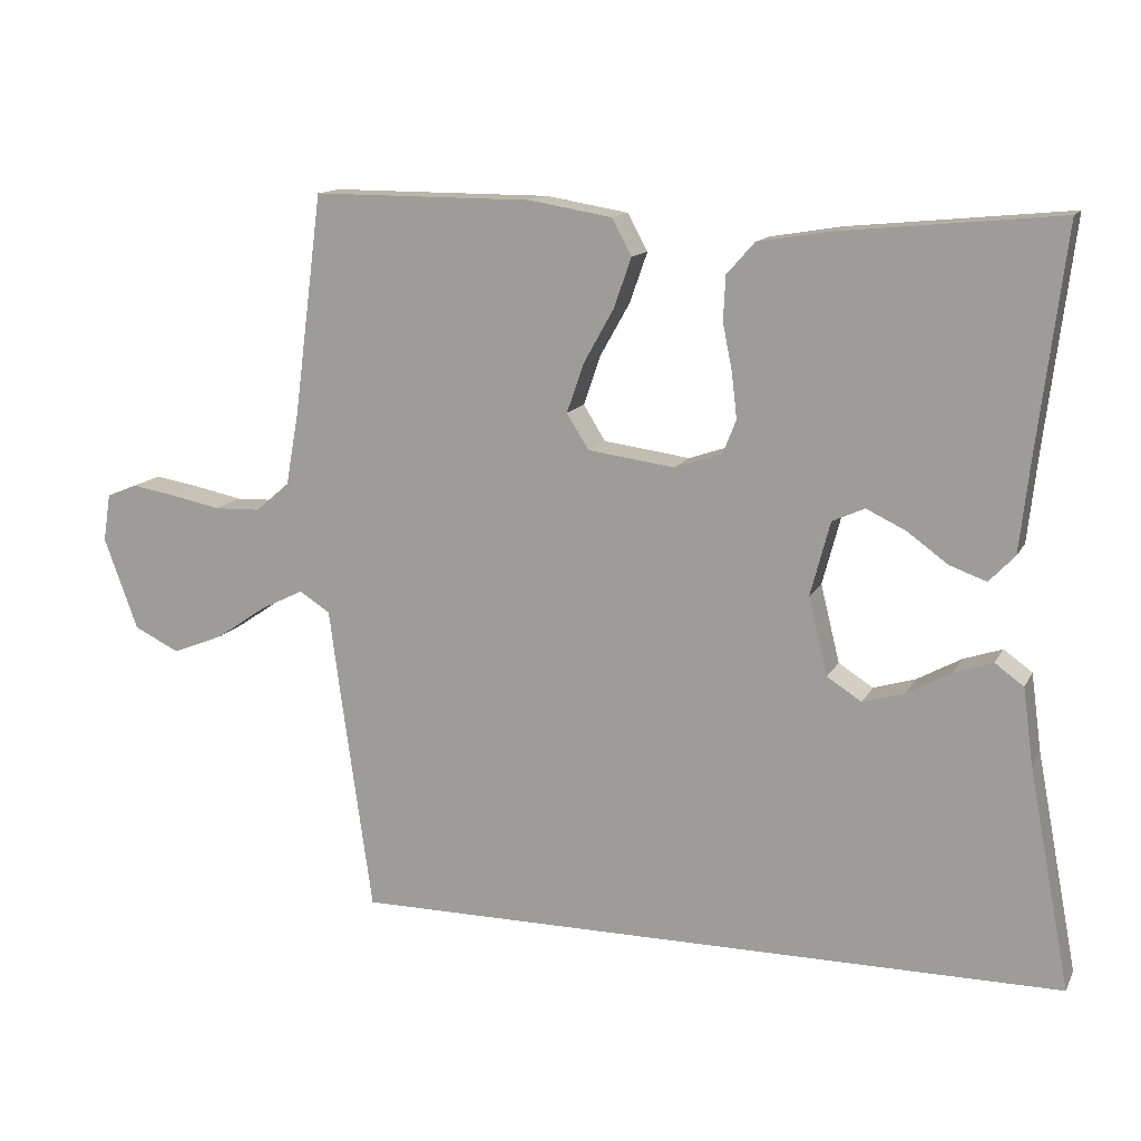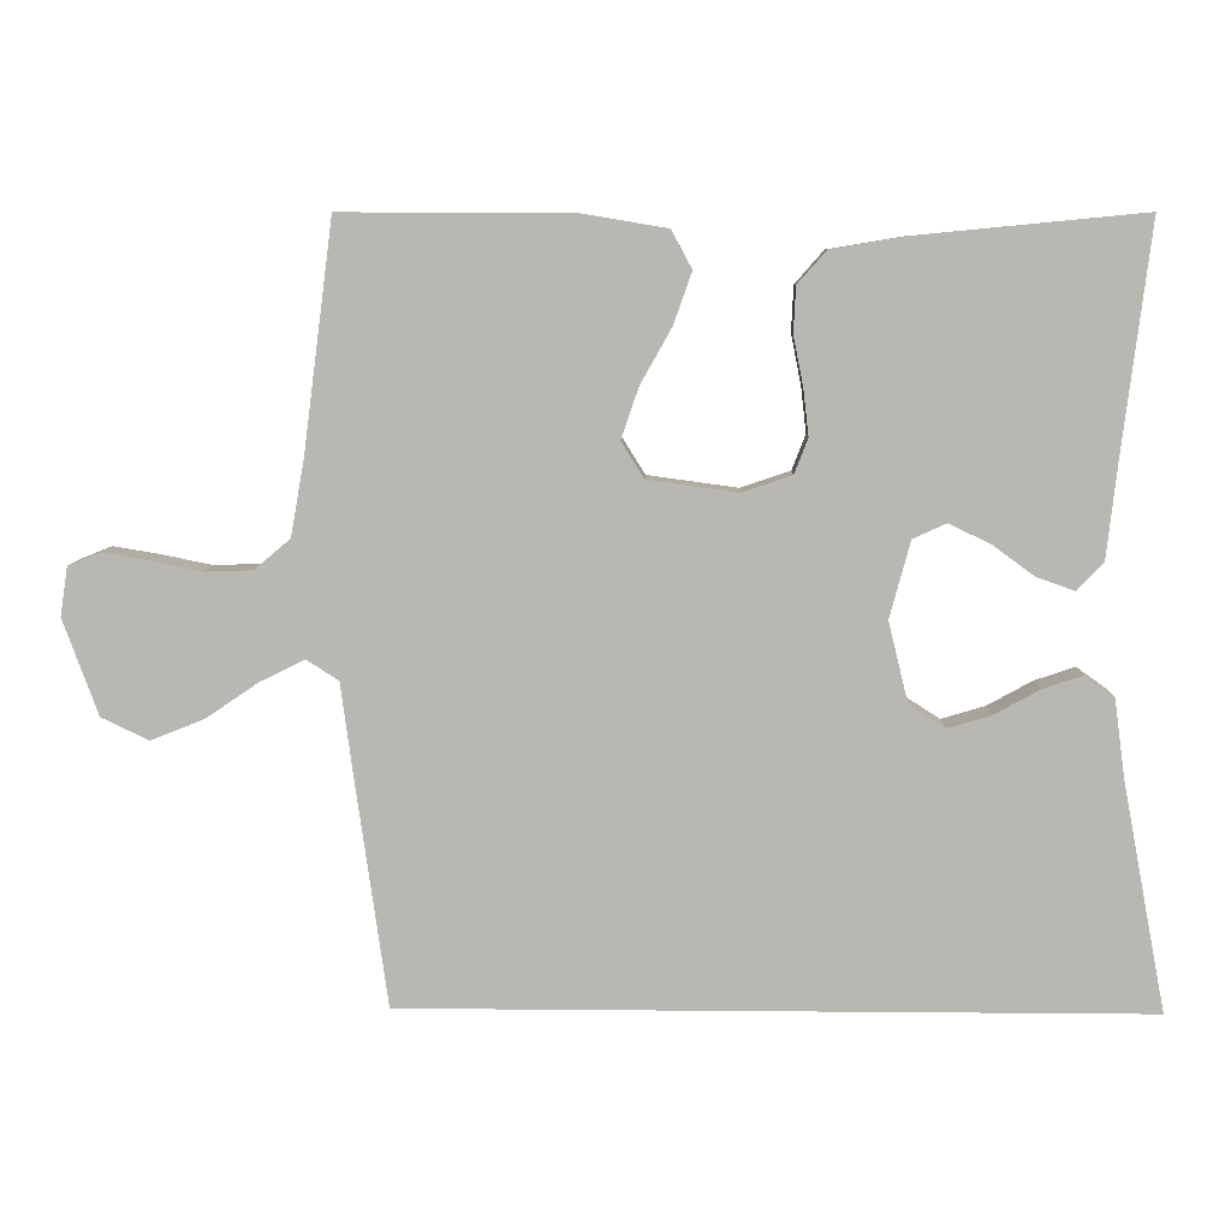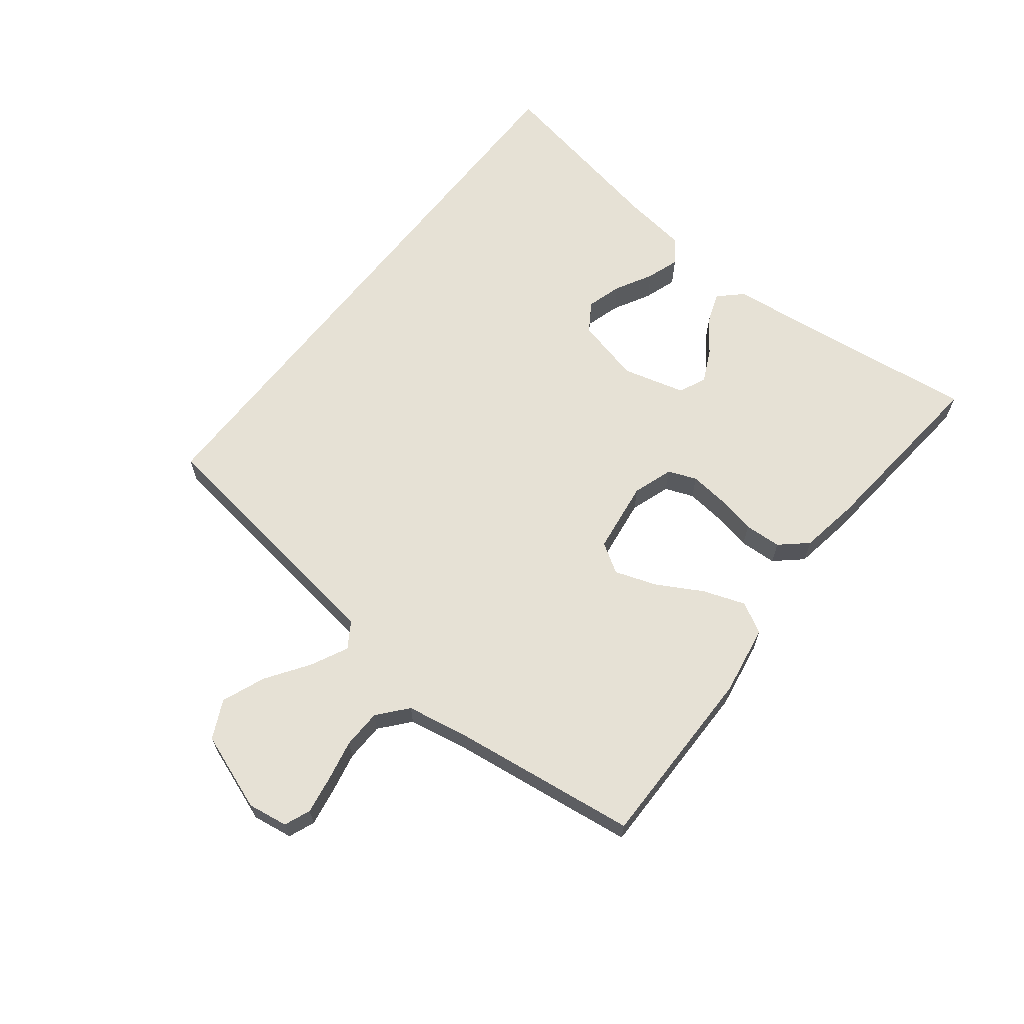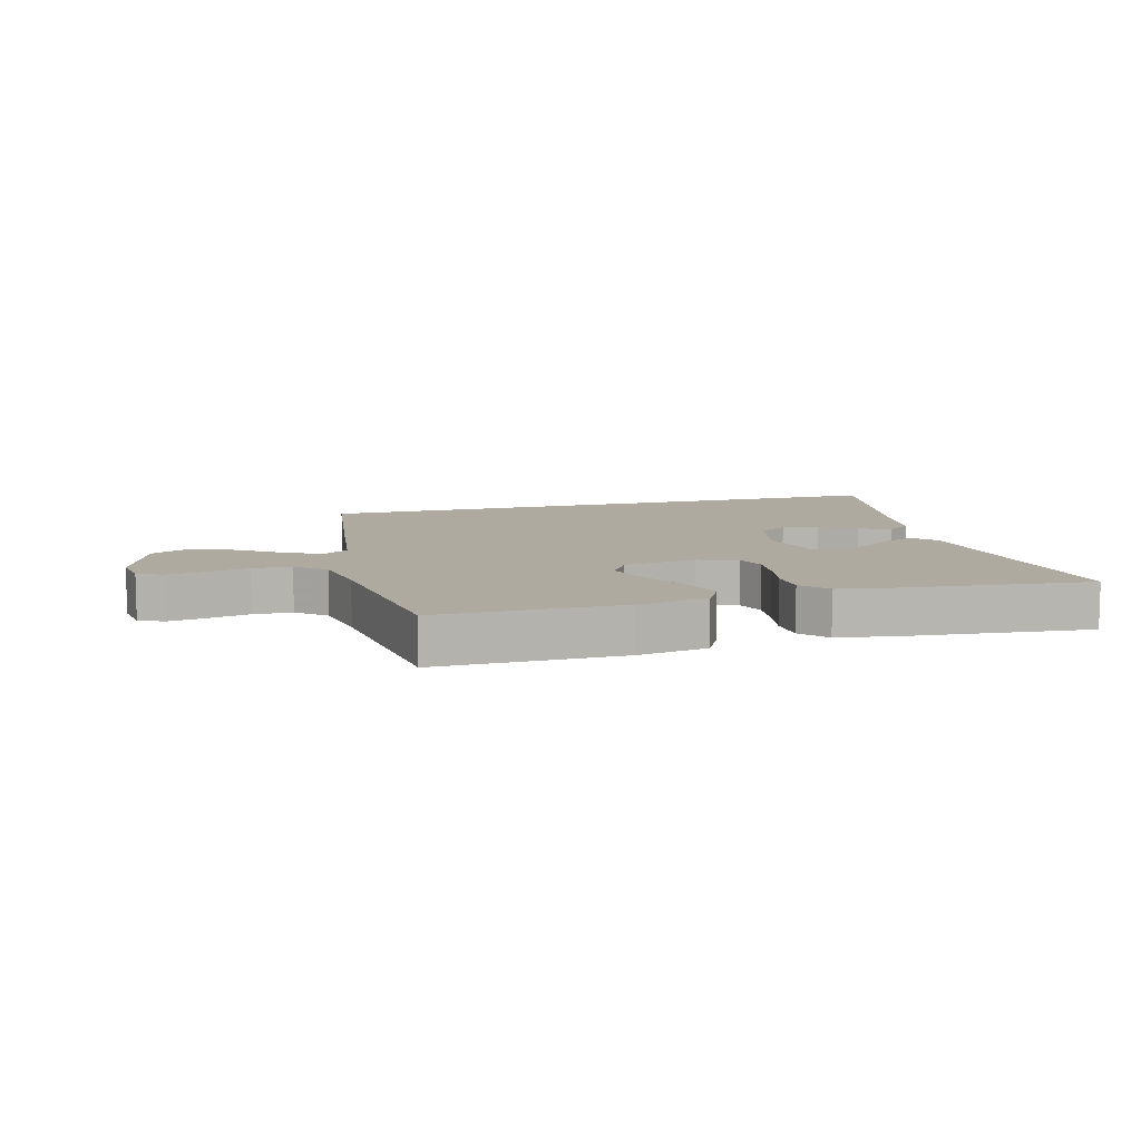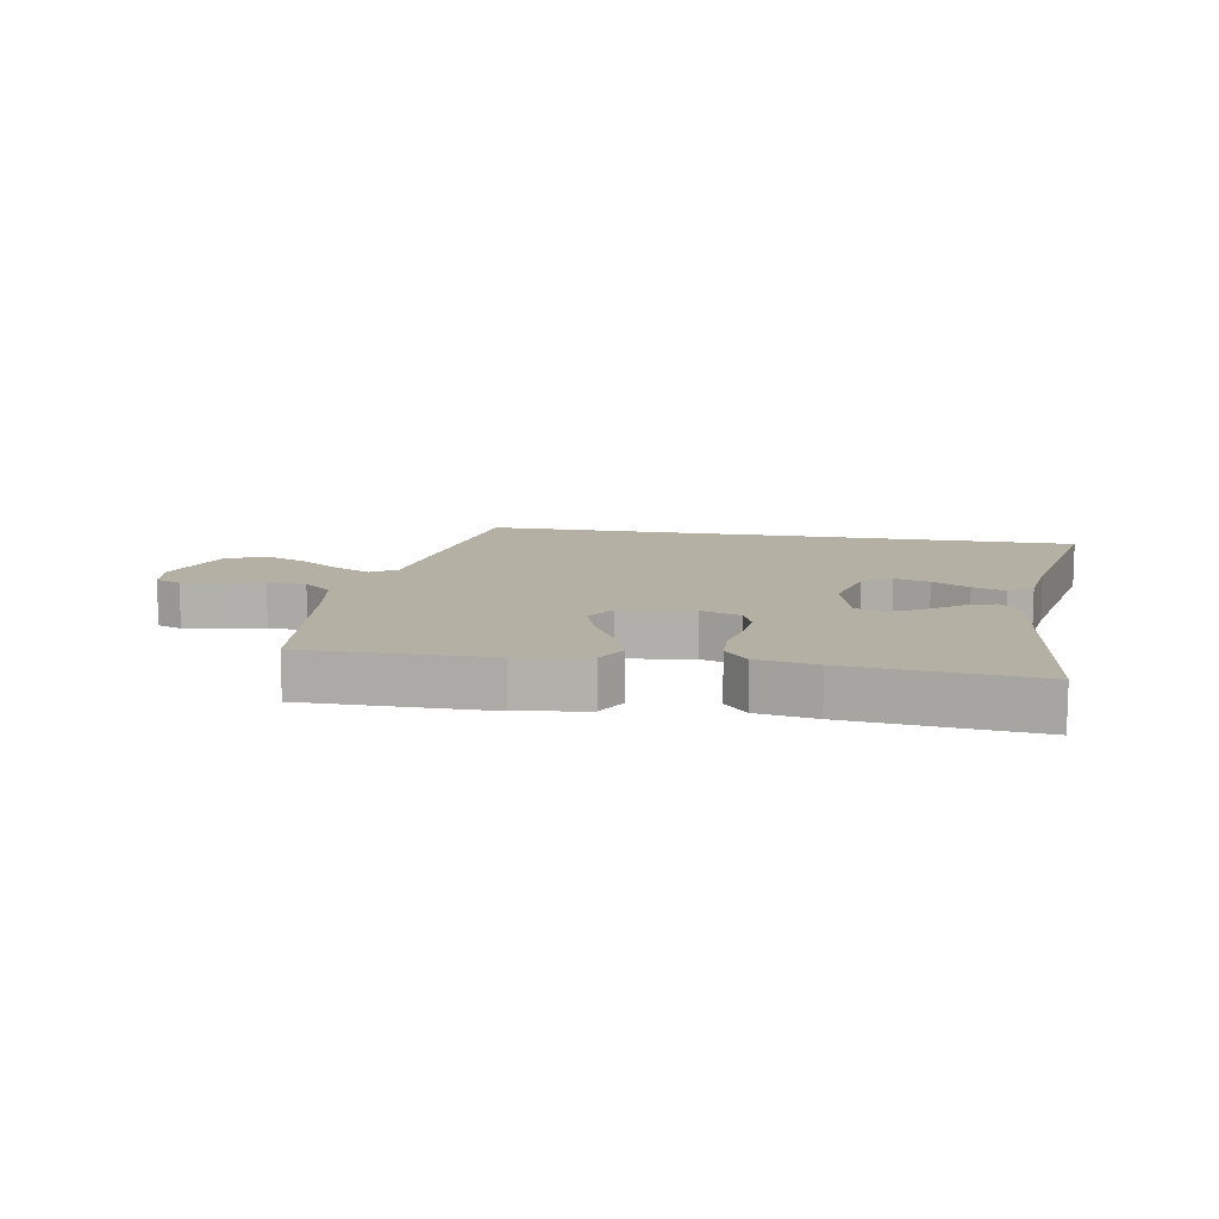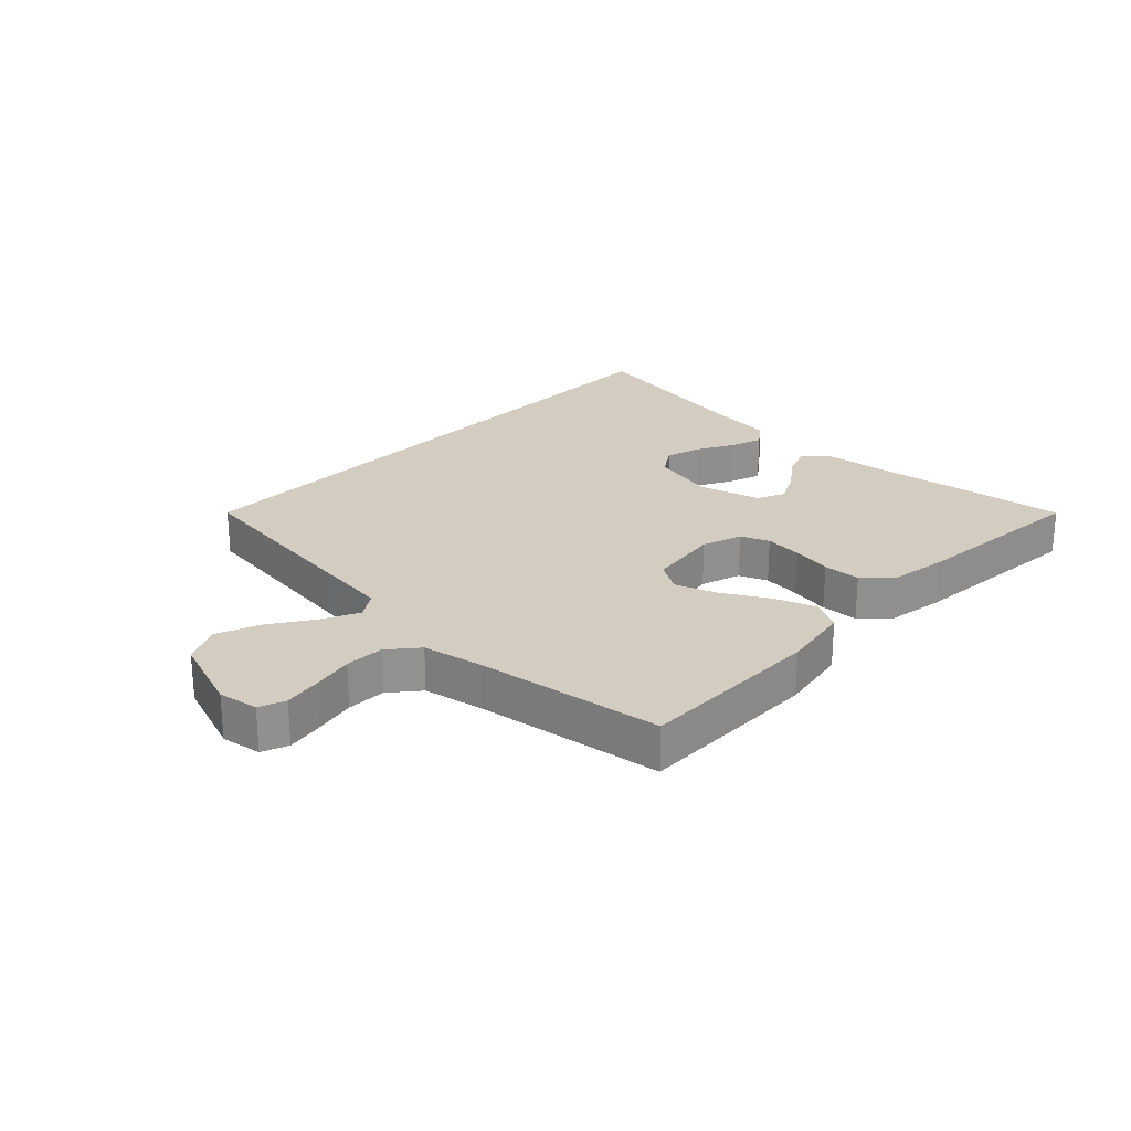
<metadata>
{"format":"obj","ext":"obj","renderer":"f3d","projection":"perspective","resolution":1024,"background":"white","views":[{"elev":13.4,"azim":18.9,"up":"+Z"},{"elev":7.8,"azim":1.5,"up":"+Z"},{"elev":64.7,"azim":-52.0,"up":"+Y"},{"elev":9.4,"azim":-15.3,"up":"+Y"},{"elev":11.4,"azim":9.9,"up":"+Y"},{"elev":24.5,"azim":-46.7,"up":"+Y"}]}
</metadata>
<code>
v -0.5 0.07 0.5
v -0.2 0.07 0.499
v -0.087 0.07 0.48
v -0.06 0.07 0.43
v -0.084 0.07 0.362
v -0.125 0.07 0.289
v -0.148 0.07 0.222
v -0.118 0.07 0.174
v 0 0.07 0.158
v 0.065 0.07 0.18
v 0.083 0.07 0.226
v 0.076 0.07 0.287
v 0.063 0.07 0.352
v 0.066 0.07 0.412
v 0.104 0.07 0.455
v 0.2 0.07 0.471
v 0.5 0.07 0.5
v 0.463 0.07 0.2
v 0.449 0.07 0.074
v 0.414 0.07 0.037
v 0.364 0.07 0.055
v 0.309 0.07 0.095
v 0.255 0.07 0.121
v 0.211 0.07 0.101
v 0.184 0.07 0
v 0.21 0.07 -0.106
v 0.257 0.07 -0.136
v 0.314 0.07 -0.119
v 0.374 0.07 -0.086
v 0.427 0.07 -0.068
v 0.466 0.07 -0.096
v 0.48 0.07 -0.2
v 0.537 0.07 -0.5
v -0.441 0.07 -0.5
v -0.483 0.07 -0.2
v -0.499 0.07 -0.079
v -0.541 0.07 -0.052
v -0.6 0.07 -0.081
v -0.669 0.07 -0.128
v -0.739 0.07 -0.156
v -0.801 0.07 -0.126
v -0.847 0.07 0
v -0.837 0.07 0.065
v -0.795 0.07 0.082
v -0.735 0.07 0.072
v -0.667 0.07 0.058
v -0.604 0.07 0.06
v -0.557 0.07 0.1
v -0.539 0.07 0.2
v -0.5 0 0.5
v -0.2 0 0.499
v -0.087 0 0.48
v -0.06 0 0.43
v -0.084 0 0.362
v -0.125 0 0.289
v -0.148 0 0.222
v -0.118 0 0.174
v 0 0 0.158
v 0.065 0 0.18
v 0.083 0 0.226
v 0.076 0 0.287
v 0.063 0 0.352
v 0.066 0 0.412
v 0.104 0 0.455
v 0.2 0 0.471
v 0.5 0 0.5
v 0.463 0 0.2
v 0.449 0 0.074
v 0.414 0 0.037
v 0.364 0 0.055
v 0.309 0 0.095
v 0.255 0 0.121
v 0.211 0 0.101
v 0.184 0 0
v 0.21 0 -0.106
v 0.257 0 -0.136
v 0.314 0 -0.119
v 0.374 0 -0.086
v 0.427 0 -0.068
v 0.466 0 -0.096
v 0.48 0 -0.2
v 0.537 0 -0.5
v -0.441 0 -0.5
v -0.483 0 -0.2
v -0.499 0 -0.079
v -0.541 0 -0.052
v -0.6 0 -0.081
v -0.669 0 -0.128
v -0.739 0 -0.156
v -0.801 0 -0.126
v -0.847 0 0
v -0.837 0 0.065
v -0.795 0 0.082
v -0.735 0 0.072
v -0.667 0 0.058
v -0.604 0 0.06
v -0.557 0 0.1
v -0.539 0 0.2
f 43 44 45 46
f 41 42 43 46
f 41 46 47
f 38 39 40 41
f 37 38 41 47
f 36 37 47 48
f 32 33 34 35
f 32 35 36
f 28 29 30 31
f 27 28 31 32
f 19 20 21 22
f 18 19 22 23
f 17 18 23
f 16 17 23 24
f 12 13 14 15
f 11 12 15 16
f 10 11 16 24
f 3 4 5 6
f 3 6 7
f 49 1 2 3
f 49 3 7
f 48 49 7 8
f 36 48 8 9
f 27 32 36
f 26 27 36
f 25 26 36 9
f 9 10 24 25
f 95 94 93 92
f 95 92 91 90
f 96 95 90
f 90 89 88 87
f 96 90 87 86
f 97 96 86 85
f 84 83 82 81
f 85 84 81
f 80 79 78 77
f 81 80 77 76
f 71 70 69 68
f 72 71 68 67
f 72 67 66
f 73 72 66 65
f 64 63 62 61
f 65 64 61 60
f 73 65 60 59
f 55 54 53 52
f 56 55 52
f 52 51 50 98
f 56 52 98
f 57 56 98 97
f 58 57 97 85
f 85 81 76
f 85 76 75
f 58 85 75 74
f 74 73 59 58
f 1 50 51 2
f 2 51 52 3
f 3 52 53 4
f 4 53 54 5
f 5 54 55 6
f 6 55 56 7
f 7 56 57 8
f 8 57 58 9
f 9 58 59 10
f 10 59 60 11
f 11 60 61 12
f 12 61 62 13
f 13 62 63 14
f 14 63 64 15
f 15 64 65 16
f 16 65 66 17
f 17 66 67 18
f 18 67 68 19
f 19 68 69 20
f 20 69 70 21
f 21 70 71 22
f 22 71 72 23
f 23 72 73 24
f 24 73 74 25
f 25 74 75 26
f 26 75 76 27
f 27 76 77 28
f 28 77 78 29
f 29 78 79 30
f 30 79 80 31
f 31 80 81 32
f 32 81 82 33
f 33 82 83 34
f 34 83 84 35
f 35 84 85 36
f 36 85 86 37
f 37 86 87 38
f 38 87 88 39
f 39 88 89 40
f 40 89 90 41
f 41 90 91 42
f 42 91 92 43
f 43 92 93 44
f 44 93 94 45
f 45 94 95 46
f 46 95 96 47
f 47 96 97 48
f 48 97 98 49
f 49 98 50 1

</code>
